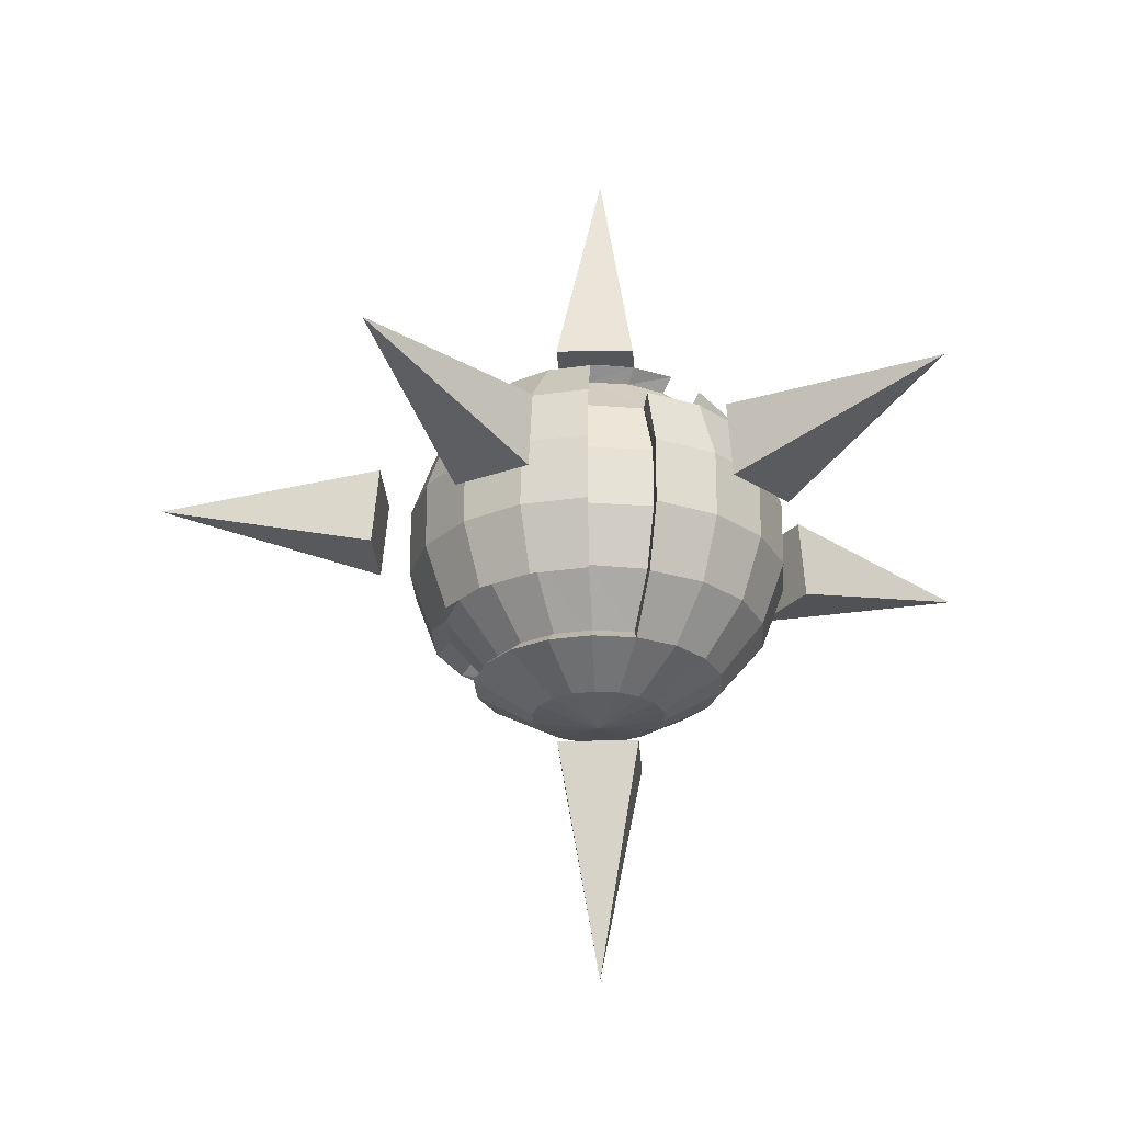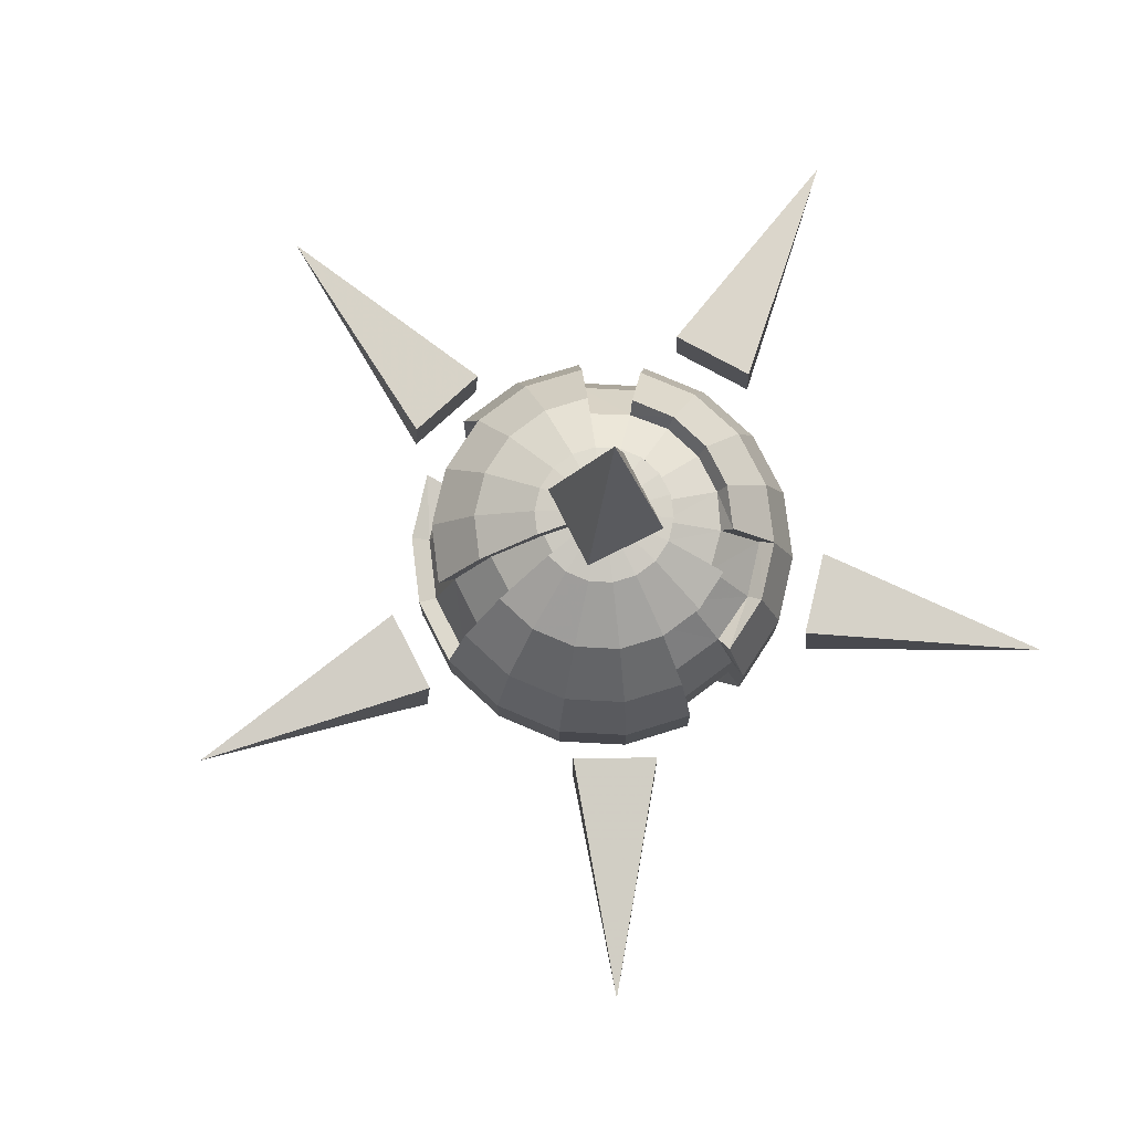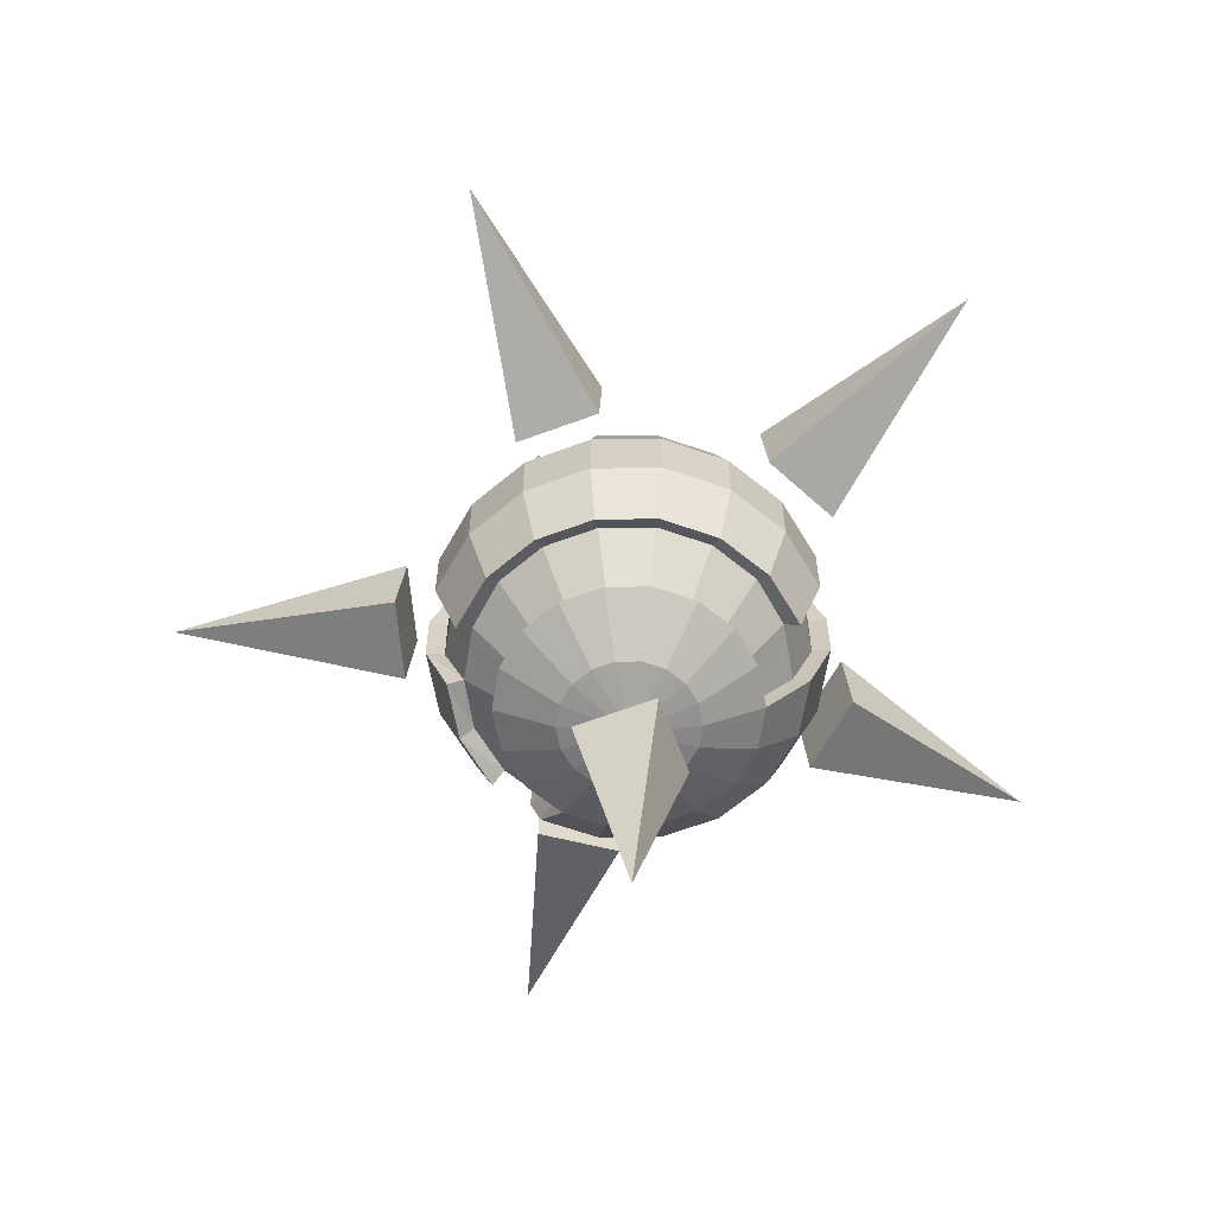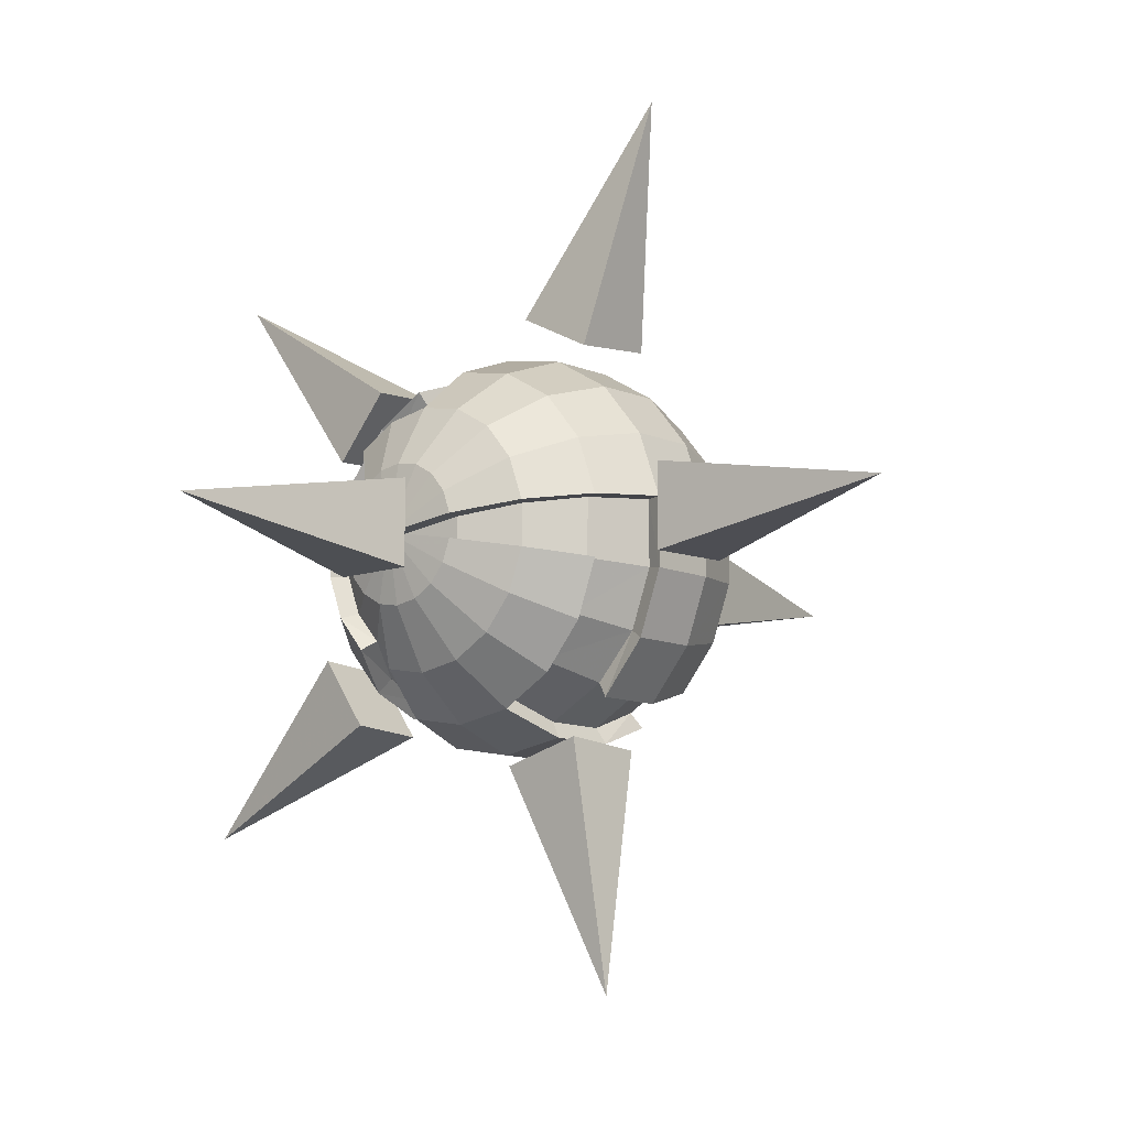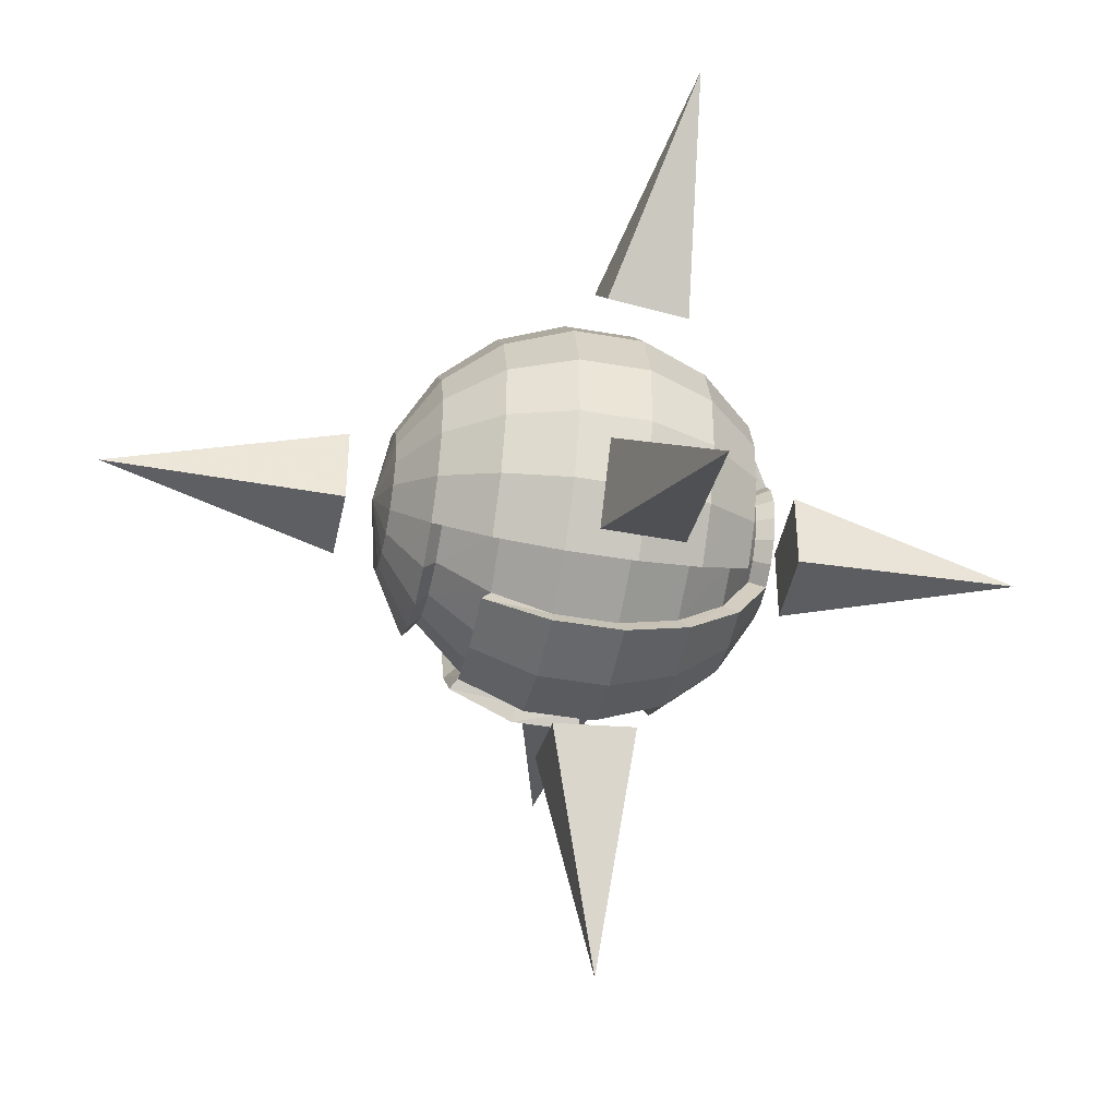
<metadata>
{"format":"obj","ext":"obj","renderer":"f3d","projection":"perspective","resolution":1024,"background":"white","views":[{"elev":-25.7,"azim":3.5,"up":"+Y"},{"elev":78.2,"azim":-27.0,"up":"+Y"},{"elev":-63.9,"azim":-69.4,"up":"+Y"},{"elev":-10.2,"azim":-138.5,"up":"+Z"},{"elev":-42.6,"azim":78.1,"up":"+Z"}]}
</metadata>
<code>
v  -24.14 4.18 27.19
v  -24.14 3.928 25.76
v  -24.63 3.928 25.85
v  -25.06 3.928 26.1
v  -25.38 3.928 26.48
v  -25.55 3.928 26.94
v  -24.07 3.789 27.19
v  -25.4 3.558 26.94
v  -25.4 3.558 27.44
v  -25.55 3.928 27.44
v  -25.38 3.928 27.91
v  -25.06 3.928 28.29
v  -24.63 3.928 28.53
v  -24.14 3.928 28.62
v  -23.65 3.928 28.53
v  -23.22 3.928 28.29
v  -22.9 3.928 27.91
v  -22.73 3.928 27.44
v  -22.73 3.928 26.94
v  -22.9 3.928 26.48
v  -23.22 3.928 26.1
v  -23.65 3.928 25.85
v  -24.14 3.202 24.5
v  -25.06 3.202 24.67
v  -25.87 3.202 25.13
v  -26.47 3.202 25.85
v  -26.79 3.202 26.72
v  -26.52 2.904 26.72
v  -26.52 2.904 27.66
v  -26.79 3.202 27.66
v  -26.47 3.202 28.53
v  -25.87 3.202 29.25
v  -25.06 3.202 29.72
v  -24.14 3.202 29.88
v  -23.22 3.202 29.72
v  -22.41 3.202 29.25
v  -23.38 3.585 28.16
v  -22.6 2.917 29.04
v  -22.01 2.887 28.4
v  -23.07 3.584 27.81
v  -21.69 2.858 27.62
v  -22.93 3.584 27.41
v  -21.69 2.858 26.76
v  -22.93 3.584 26.98
v  -21.99 2.858 25.95
v  -23.07 3.584 26.58
v  -22.55 2.887 25.33
v  -23.35 3.584 26.25
v  -23.35 2.904 24.89
v  -23.75 3.585 26.02
v  -23.22 3.202 24.67
v  -24.14 2.09 23.57
v  -25.38 2.09 23.79
v  -26.47 2.09 24.42
v  -27.28 2.09 25.38
v  -27.71 2.09 26.56
v  -27.35 1.915 26.61
v  -27.36 1.897 27.82
v  -27.71 2.09 27.82
v  -27.28 2.09 29
v  -26.47 2.09 29.96
v  -25.38 2.09 30.59
v  -24.14 2.09 30.81
v  -24.19 2.949 29.58
v  -24.2 1.897 30.47
v  -22.99 1.875 30.27
v  -23.33 2.947 29.43
v  -22.01 1.835 29.73
v  -21.24 1.837 28.8
v  -21.81 3.202 28.53
v  -21.01 2.09 29
v  -20.58 2.09 27.82
v  -21.49 3.202 27.66
v  -20.58 2.09 26.56
v  -21.49 3.202 26.72
v  -21.01 2.09 25.38
v  -21.81 3.202 25.85
v  -21.81 2.09 24.42
v  -22.41 3.202 25.13
v  -21.99 1.897 24.72
v  -23.08 1.897 24.09
v  -22.9 2.09 23.79
v  -24.14 0.7258 23.07
v  -25.55 0.7258 23.32
v  -25.19 1.956 24.11
v  -25.35 0.6592 23.66
v  -26.56 0.6354 24.35
v  -26.23 1.954 24.7
v  -27.38 0.5901 25.32
v  -26.95 1.954 25.57
v  -27.83 0.5901 26.54
v  -27.82 0.5919 27.91
v  -28.19 0.7258 27.91
v  -27.71 0.7258 29.25
v  -26.79 0.7258 30.34
v  -25.55 0.7258 31.06
v  -24.14 0.7258 31.31
v  -24.21 0.6592 30.92
v  -22.8 0.6592 30.67
v  -22.9 2.09 30.59
v  -22.73 0.7258 31.06
v  -21.49 0.7258 30.34
v  -21.81 2.09 29.96
v  -20.58 0.7258 29.25
v  -20.09 0.7258 27.91
v  -20.09 0.7258 26.48
v  -20.58 0.7258 25.13
v  -21.49 0.7258 24.04
v  -21.69 0.6592 24.38
v  -22.93 0.6592 23.66
v  -22.73 0.7258 23.32
v  -24.14 -0.7258 23.07
v  -25.55 -0.7258 23.32
v  -25.35 -0.6592 23.66
v  -26.59 -0.6592 24.38
v  -26.79 0.7258 24.04
v  -26.79 -0.7258 24.04
v  -27.71 -0.7258 25.13
v  -27.71 0.7258 25.13
v  -28.19 -0.7258 26.48
v  -28.19 0.7258 26.48
v  -28.19 -0.7258 27.91
v  -27.71 -0.7258 29.25
v  -26.79 -0.7258 30.34
v  -25.55 -0.7258 31.06
v  -24.14 -0.7258 31.31
v  -24.21 -0.6592 30.92
v  -22.8 -0.6592 30.67
v  -22.73 -0.7258 31.06
v  -21.49 -0.7258 30.34
v  -20.58 -0.7258 29.25
v  -20.09 -0.7258 27.91
v  -20.09 -0.7258 26.48
v  -20.58 -0.7258 25.13
v  -21.49 -0.7258 24.04
v  -21.69 -0.6592 24.38
v  -22.93 -0.6592 23.66
v  -22.73 -0.7258 23.32
v  -24.14 -2.09 23.57
v  -25.38 -2.09 23.79
v  -25.24 -1.875 24.09
v  -26.27 -1.875 24.69
v  -26.47 -2.09 24.42
v  -27.28 -2.09 25.38
v  -27.71 -2.09 26.56
v  -27.71 -2.09 27.82
v  -27.28 -2.09 29
v  -26.47 -2.09 29.96
v  -25.38 -2.09 30.59
v  -24.14 -2.09 30.81
v  -24.16 -1.875 30.48
v  -22.96 -1.897 30.25
v  -22.9 -2.09 30.59
v  -21.81 -2.09 29.96
v  -21.01 -2.09 29
v  -20.58 -2.09 27.82
v  -20.58 -2.09 26.56
v  -21.01 -2.09 25.38
v  -21.81 -2.09 24.42
v  -21.99 -1.897 24.72
v  -23.04 -1.875 24.09
v  -22.9 -2.09 23.79
v  -24.14 -1.835 23.88
v  -24.14 -2.947 24.81
v  -24.96 -2.947 24.95
v  -25.67 -2.947 25.37
v  -26.2 -2.947 26
v  -27.01 -1.835 25.53
v  -26.49 -2.947 26.78
v  -27.41 -1.835 26.62
v  -26.49 -2.947 27.6
v  -27.41 -1.835 27.77
v  -26.2 -2.947 28.38
v  -27.01 -1.835 28.85
v  -25.67 -2.947 29.02
v  -26.27 -1.835 29.73
v  -24.96 -2.947 29.43
v  -25.27 -1.835 30.31
v  -24.14 -2.947 29.57
v  -23.27 -2.949 29.41
v  -23.22 -3.202 29.72
v  -22.41 -3.202 29.25
v  -21.81 -3.202 28.53
v  -21.49 -3.202 27.66
v  -21.49 -3.202 26.72
v  -21.81 -3.202 25.85
v  -22.41 -3.202 25.13
v  -22.57 -2.949 25.4
v  -23.33 -2.947 24.95
v  -24.14 -3.202 24.5
v  -24.14 -3.928 25.76
v  -24.63 -3.928 25.85
v  -25.06 -3.202 24.67
v  -25.06 -3.928 26.1
v  -25.87 -3.202 25.13
v  -25.38 -3.928 26.48
v  -26.47 -3.202 25.85
v  -25.55 -3.928 26.94
v  -26.79 -3.202 26.72
v  -25.55 -3.928 27.44
v  -26.79 -3.202 27.66
v  -25.38 -3.928 27.91
v  -26.47 -3.202 28.53
v  -25.06 -3.928 28.29
v  -25.87 -3.202 29.25
v  -24.63 -3.928 28.53
v  -25.06 -3.202 29.72
v  -24.14 -3.928 28.62
v  -24.14 -3.202 29.88
v  -23.65 -3.928 28.53
v  -23.22 -3.928 28.29
v  -22.9 -3.928 27.91
v  -22.73 -3.928 27.44
v  -22.73 -3.928 26.94
v  -22.9 -3.928 26.48
v  -23.22 -3.928 26.1
v  -23.65 -3.928 25.85
v  -23.22 -3.202 24.67
v  -24.14 -4.18 27.19
o Sphere001
g Sphere001
f 1 2 3
f 1 3 4
f 1 4 5
f 1 5 6
f 7 8 9
f 1 10 11
f 1 11 12
f 1 12 13
f 1 13 14
f 1 14 15
f 1 15 16
f 1 16 17
f 1 17 18
f 1 18 19
f 1 19 20
f 1 20 21
f 1 21 22
f 1 22 2
f 2 23 24 3
f 3 24 25 4
f 4 25 26 5
f 5 26 27 6
f 8 28 29 9
f 10 30 31 11
f 11 31 32 12
f 12 32 33 13
f 13 33 34 14
f 14 34 35 15
f 15 35 36 16
f 37 38 39 40
f 40 39 41 42
f 42 41 43 44
f 44 43 45 46
f 46 45 47 48
f 48 47 49 50
f 22 51 23 2
f 23 52 53 24
f 24 53 54 25
f 25 54 55 26
f 26 55 56 27
f 28 57 58 29
f 30 59 60 31
f 31 60 61 32
f 32 61 62 33
f 33 62 63 34
f 64 65 66 67
f 67 66 68 38
f 38 68 69 39
f 70 71 72 73
f 73 72 74 75
f 75 74 76 77
f 77 76 78 79
f 47 80 81 49
f 51 82 52 23
f 52 83 84 53
f 85 86 87 88
f 88 87 89 90
f 90 89 91 57
f 57 91 92 58
f 59 93 94 60
f 60 94 95 61
f 61 95 96 62
f 62 96 97 63
f 65 98 99 66
f 100 101 102 103
f 103 102 104 71
f 71 104 105 72
f 72 105 106 74
f 74 106 107 76
f 76 107 108 78
f 80 109 110 81
f 82 111 83 52
f 83 112 113 84
f 86 114 115 87
f 116 117 118 119
f 119 118 120 121
f 121 120 122 93
f 93 122 123 94
f 94 123 124 95
f 95 124 125 96
f 96 125 126 97
f 98 127 128 99
f 101 129 130 102
f 102 130 131 104
f 104 131 132 105
f 105 132 133 106
f 106 133 134 107
f 107 134 135 108
f 109 136 137 110
f 111 138 112 83
f 112 139 140 113
f 114 141 142 115
f 117 143 144 118
f 118 144 145 120
f 120 145 146 122
f 122 146 147 123
f 123 147 148 124
f 124 148 149 125
f 125 149 150 126
f 127 151 152 128
f 129 153 154 130
f 130 154 155 131
f 131 155 156 132
f 132 156 157 133
f 133 157 158 134
f 134 158 159 135
f 136 160 161 137
f 138 162 139 112
f 163 164 165 141
f 141 165 166 142
f 142 166 167 168
f 168 167 169 170
f 170 169 171 172
f 172 171 173 174
f 174 173 175 176
f 176 175 177 178
f 178 177 179 151
f 151 179 180 152
f 153 181 182 154
f 154 182 183 155
f 155 183 184 156
f 156 184 185 157
f 157 185 186 158
f 158 186 187 159
f 160 188 189 161
f 161 189 164 163
f 190 191 192 193
f 193 192 194 195
f 195 194 196 197
f 197 196 198 199
f 199 198 200 201
f 201 200 202 203
f 203 202 204 205
f 205 204 206 207
f 207 206 208 209
f 209 208 210 181
f 181 210 211 182
f 182 211 212 183
f 183 212 213 184
f 184 213 214 185
f 185 214 215 186
f 186 215 216 187
f 187 216 217 218
f 218 217 191 190
f 219 192 191
f 219 194 192
f 219 196 194
f 219 198 196
f 219 200 198
f 219 202 200
f 219 204 202
f 219 206 204
f 219 208 206
f 219 210 208
f 219 211 210
f 219 212 211
f 219 213 212
f 219 214 213
f 219 215 214
f 219 216 215
f 219 217 216
f 219 191 217
f 1 6 8 7
f 6 27 28 8
f 27 56 57 28
f 56 55 90 57
f 55 54 88 90
f 54 53 85 88
f 53 84 86 85
f 84 113 114 86
f 113 140 141 114
f 140 139 163 141
f 139 162 161 163
f 162 138 137 161
f 138 111 110 137
f 111 82 81 110
f 82 51 49 81
f 51 22 50 49
f 22 21 48 50
f 21 20 46 48
f 20 19 44 46
f 19 18 42 44
f 18 17 40 42
f 17 16 37 40
f 16 36 38 37
f 36 35 67 38
f 35 34 64 67
f 34 63 65 64
f 63 97 98 65
f 97 126 127 98
f 126 150 151 127
f 150 149 178 151
f 149 148 176 178
f 148 147 174 176
f 147 146 172 174
f 146 145 170 172
f 145 144 168 170
f 144 143 142 168
f 143 117 115 142
f 117 116 87 115
f 116 119 89 87
f 119 121 91 89
f 121 93 92 91
f 93 59 58 92
f 59 30 29 58
f 30 10 9 29
f 10 1 7 9
f 70 73 41 39
f 73 75 43 41
f 75 77 45 43
f 77 79 47 45
f 79 78 80 47
f 78 108 109 80
f 108 135 136 109
f 135 159 160 136
f 159 187 188 160
f 187 218 189 188
f 218 190 164 189
f 190 193 165 164
f 193 195 166 165
f 195 197 167 166
f 197 199 169 167
f 199 201 171 169
f 201 203 173 171
f 203 205 175 173
f 205 207 177 175
f 207 209 179 177
f 209 181 180 179
f 181 153 152 180
f 153 129 128 152
f 129 101 99 128
f 101 100 66 99
f 100 103 68 66
f 103 71 69 68
f 71 70 39 69
v  -33.84 1.139 27.51
v  -29 -0.1472 28.39
v  -28.85 1.563 28.39
v  -28.85 1.563 26.63
v  -29 -0.1472 26.63
v  -28.93 0.7081 27.51
o Pyramid001
g Pyramid001
f 220 221 222
f 220 222 223
f 220 223 224
f 220 224 221
f 221 225 222
f 222 225 223
f 223 225 224
f 224 225 221
v  -27.06 1.034 18.16
v  -26.63 -0.2523 23.06
v  -26.59 1.458 23.21
v  -24.89 1.458 22.74
v  -24.93 -0.2523 22.6
v  -25.76 0.603 22.9
o Pyramid002
g Pyramid002
f 226 227 228
f 226 228 229
f 226 229 230
f 226 230 227
f 227 231 228
f 228 231 229
f 229 231 230
f 230 231 227
v  -16.04 1.048 21.81
v  -20.53 -0.244 23.82
v  -20.65 1.466 23.91
v  -19.65 1.464 25.36
v  -19.53 -0.2459 25.28
v  -20.09 0.6103 24.59
o Pyramid003
g Pyramid003
f 232 233 234
f 232 234 235
f 232 235 236
f 232 236 233
f 233 237 234
f 234 237 235
f 235 237 236
f 236 237 233
v  -16.87 1.134 33.51
v  -19.98 -0.1577 29.7
v  -20.1 1.553 29.6
v  -21.25 1.551 30.95
v  -21.13 -0.1597 31.04
v  -20.61 0.6965 30.32
o Pyramid004
g Pyramid004
f 238 239 240
f 238 240 241
f 238 241 242
f 238 242 239
f 239 243 240
f 240 243 241
f 241 243 242
f 242 243 239
v  -28.28 0.9876 35.92
v  -25.31 -0.3045 32
v  -25.25 1.406 31.86
v  -26.83 1.404 31.07
v  -26.89 -0.3065 31.21
v  -26.07 0.5497 31.53
o Pyramid005
g Pyramid005
f 244 245 246
f 244 246 247
f 244 247 248
f 244 248 245
f 245 249 246
f 246 249 247
f 247 249 248
f 248 249 245
v  -24.02 9.498 27.23
v  -24.99 4.587 28.11
v  -23.27 4.548 28.11
v  -23.27 4.548 26.35
v  -24.99 4.587 26.35
v  -24.13 4.568 27.23
o Pyramid006
g Pyramid006
f 250 251 252
f 250 252 253
f 250 253 254
f 250 254 251
f 251 255 252
f 252 255 253
f 253 255 254
f 254 255 251
v  -24.14 -9.751 27.2
v  -23.25 -4.825 28.08
v  -24.97 -4.815 28.08
v  -24.97 -4.815 26.32
v  -23.25 -4.825 26.32
v  -24.11 -4.82 27.2
o Pyramid007
g Pyramid007
f 256 257 258
f 256 258 259
f 256 259 260
f 256 260 257
f 257 261 258
f 258 261 259
f 259 261 260
f 260 261 257

</code>
